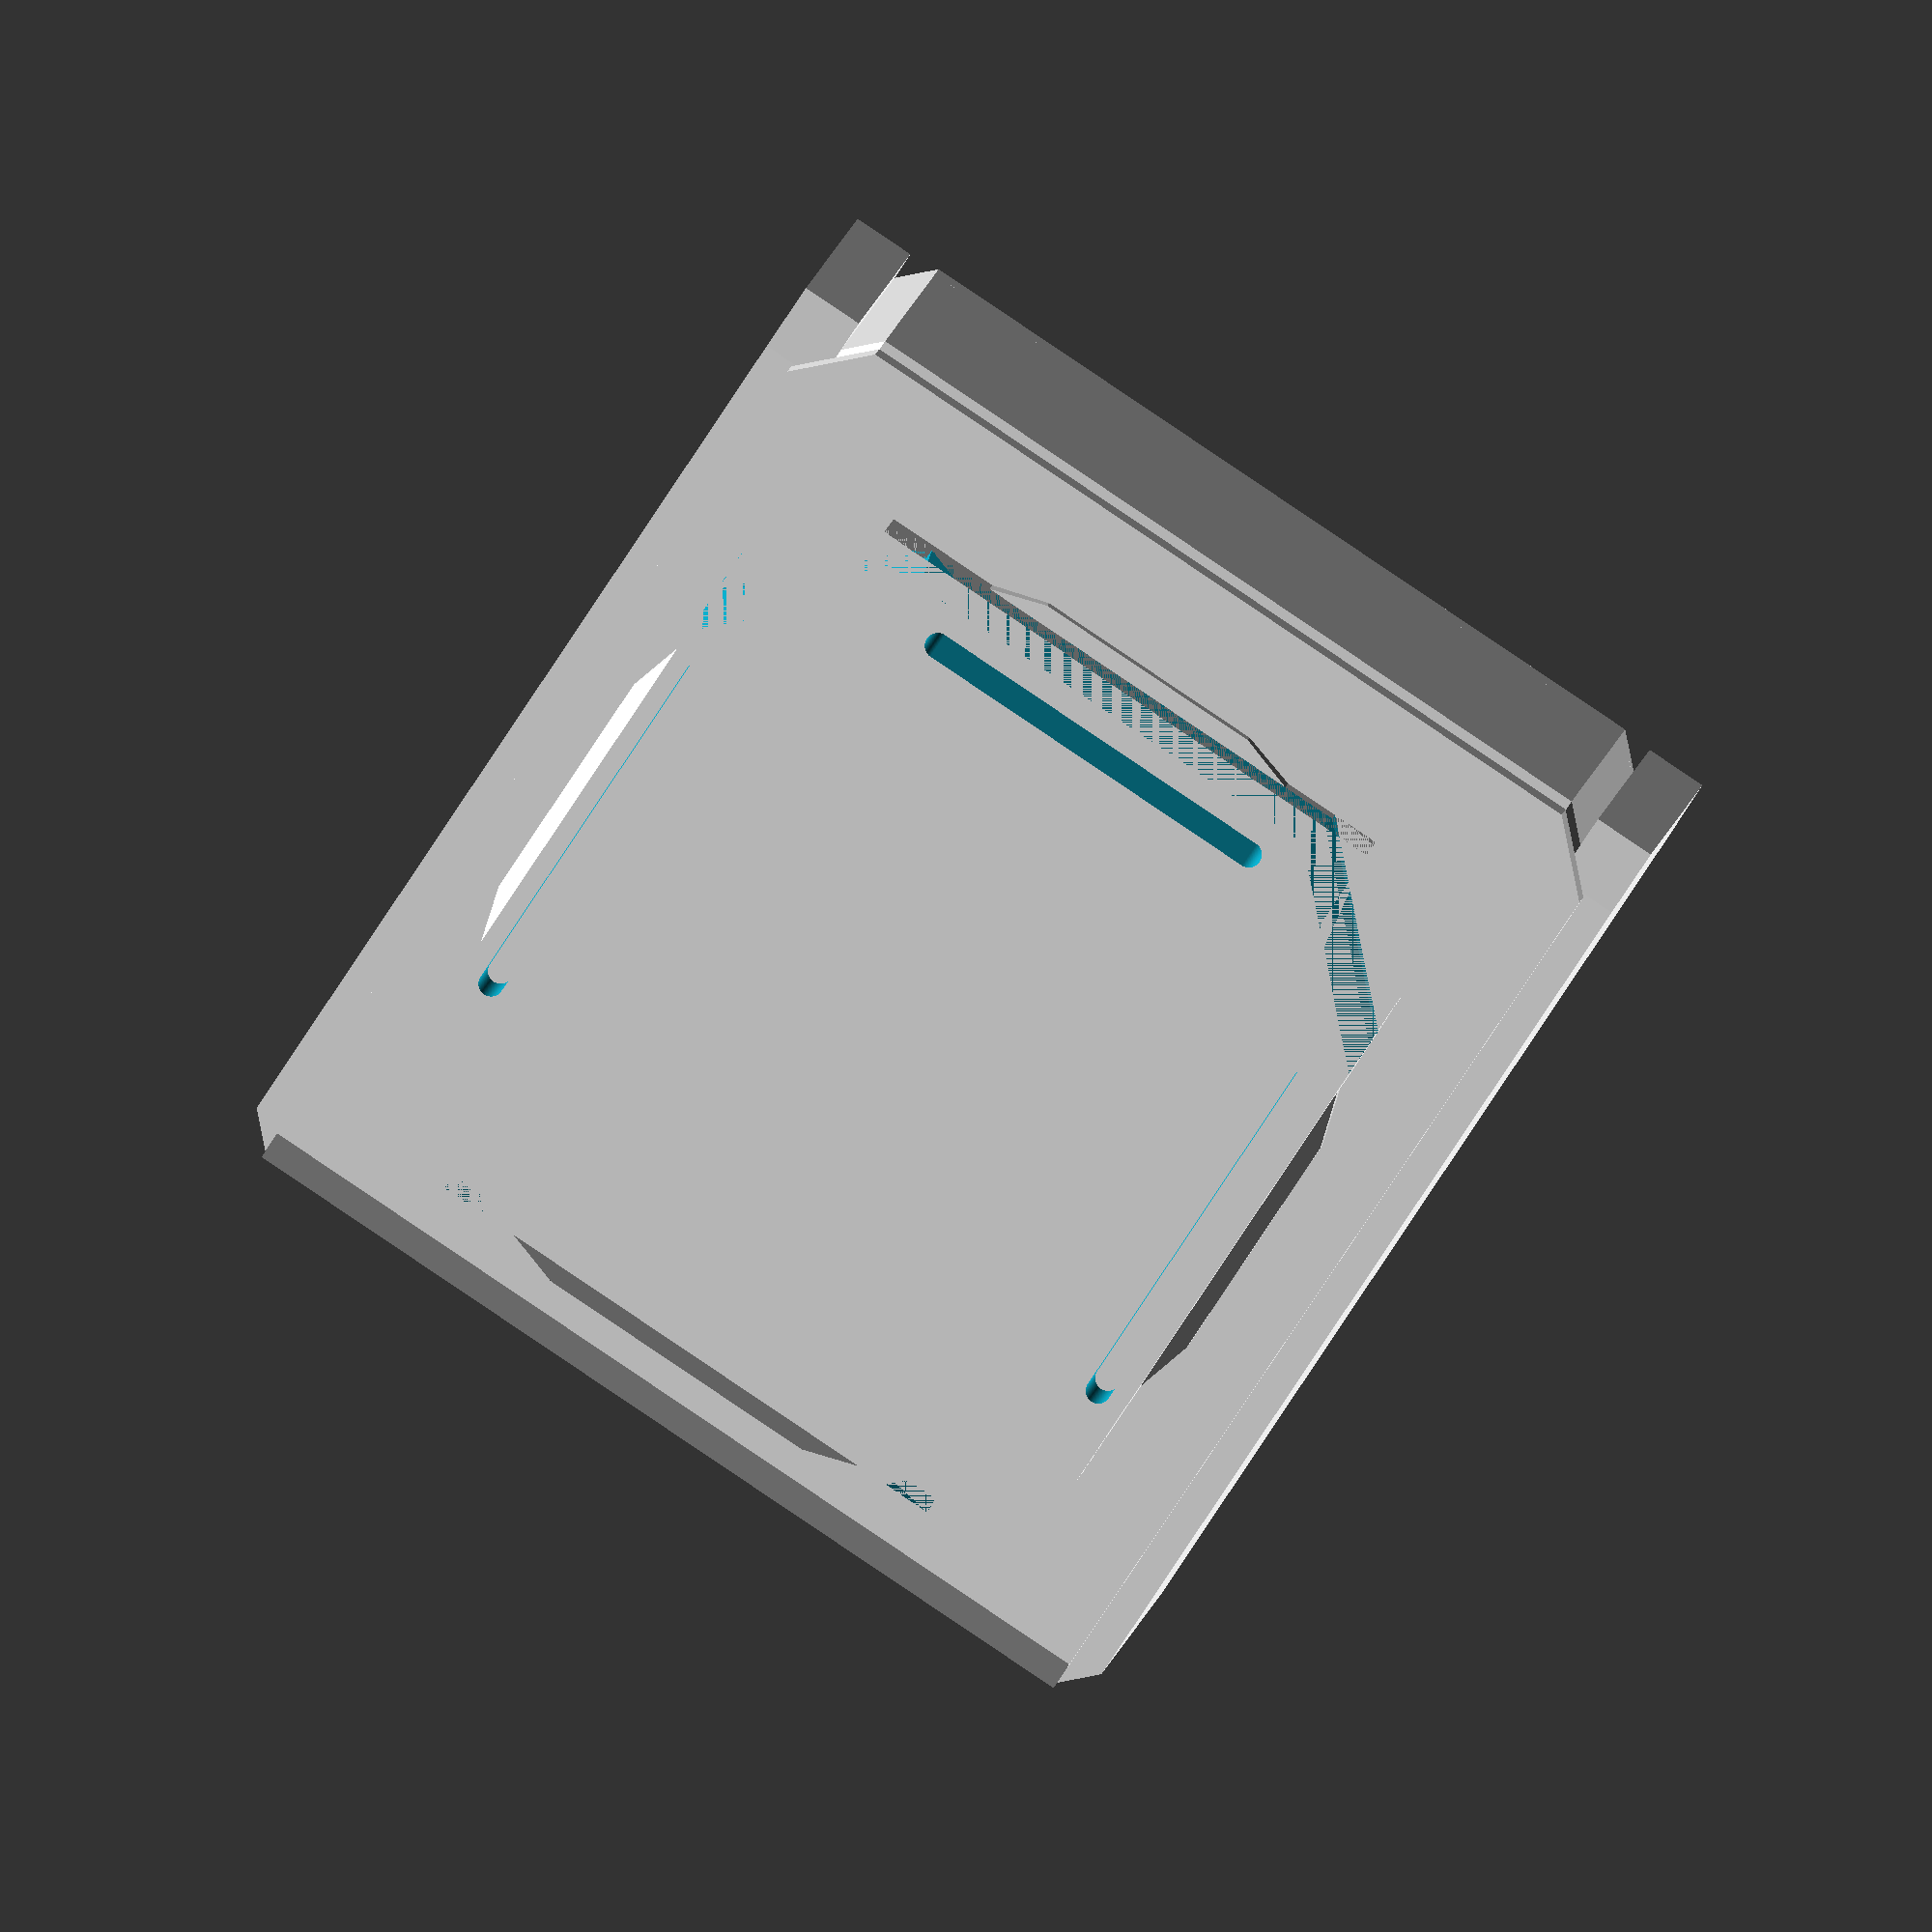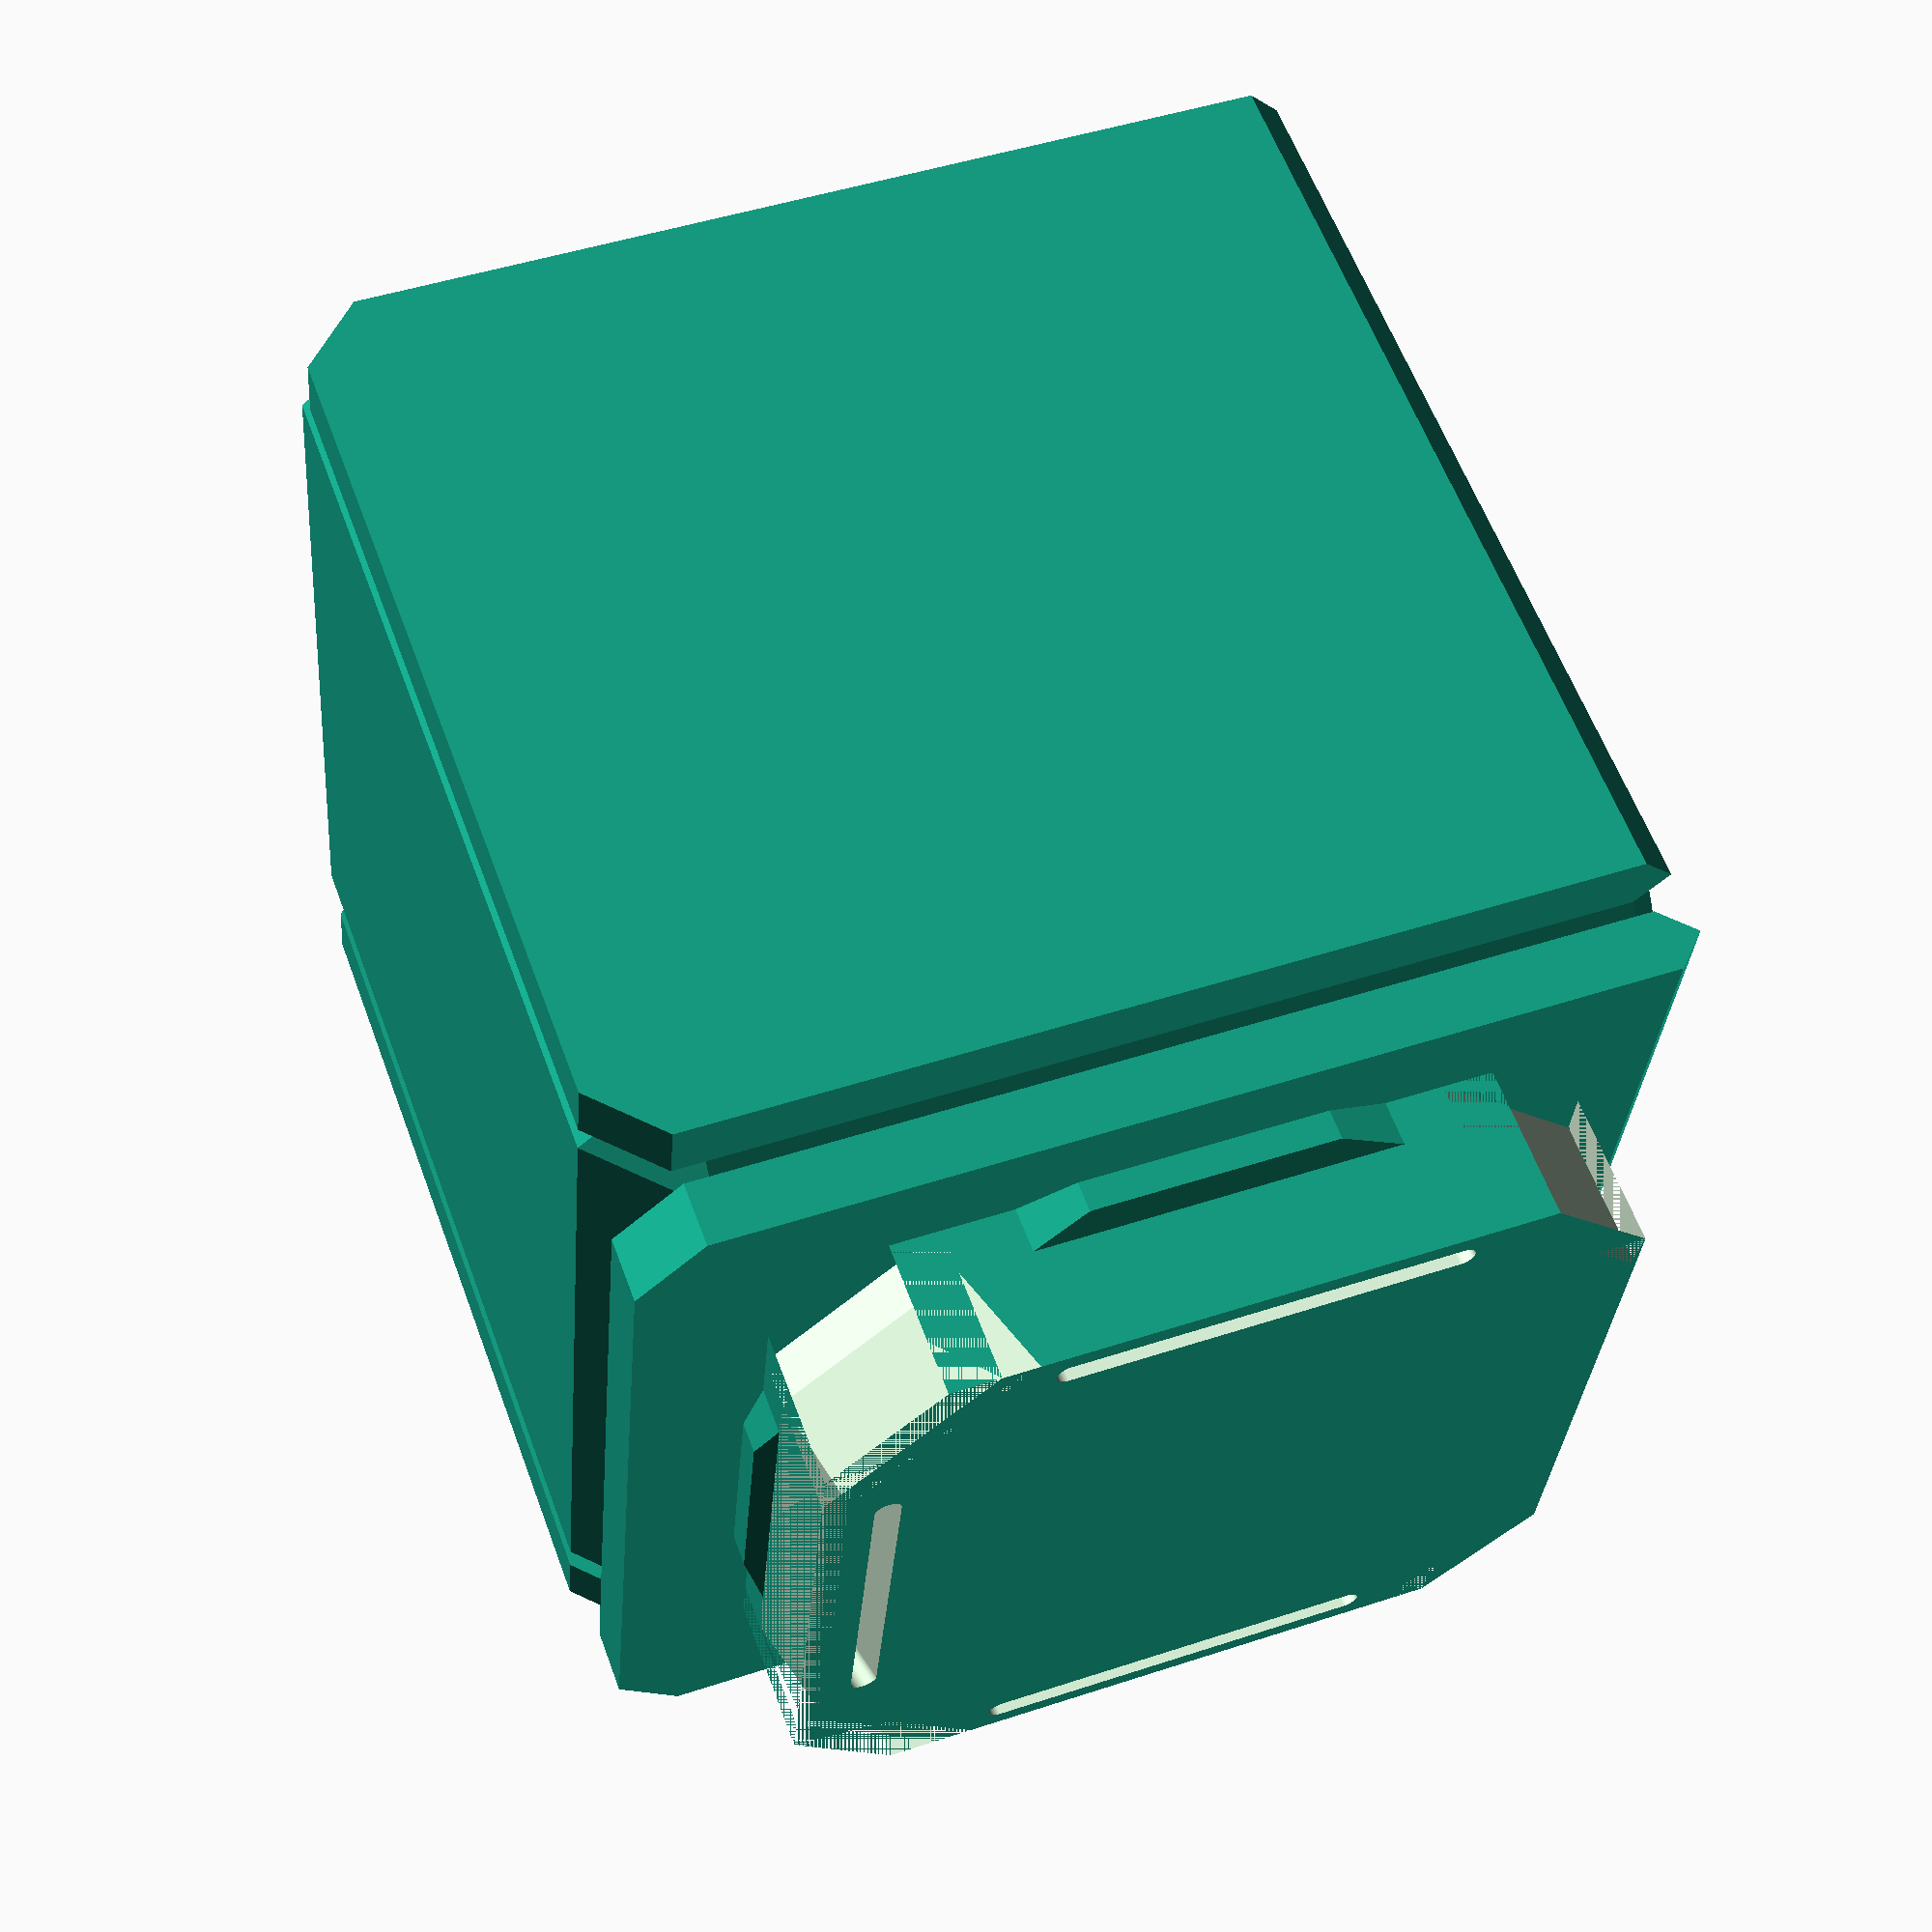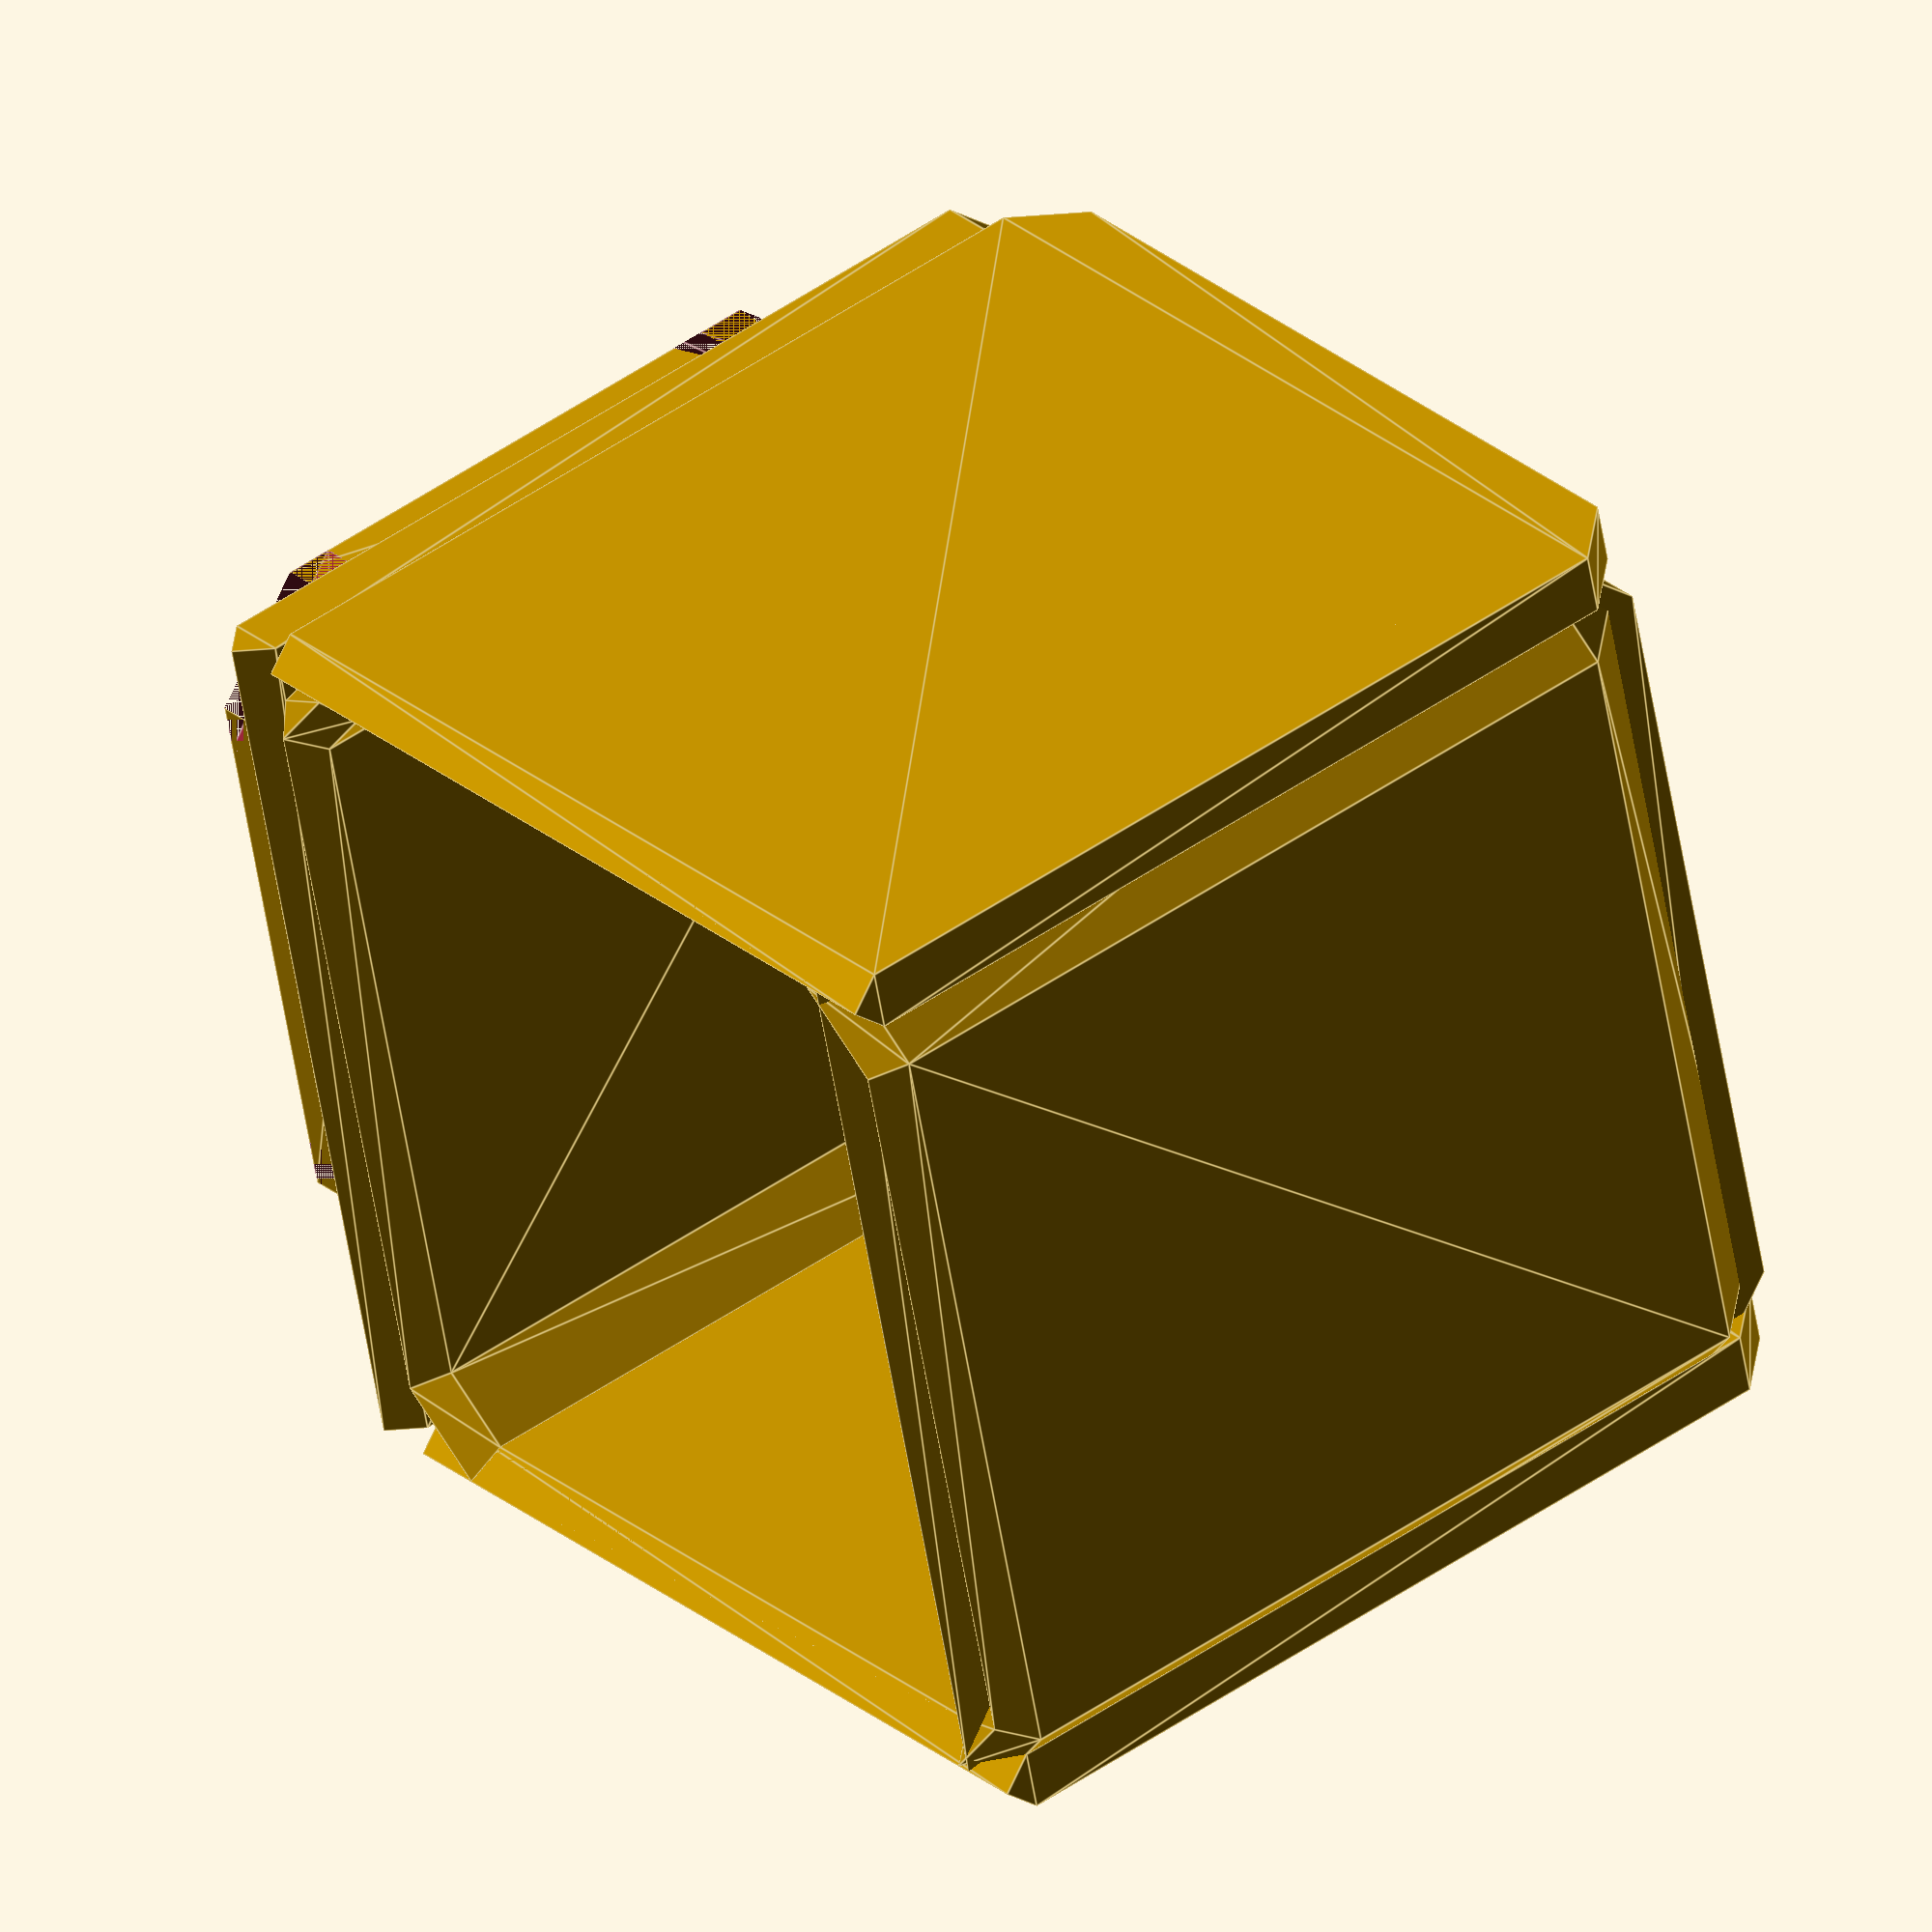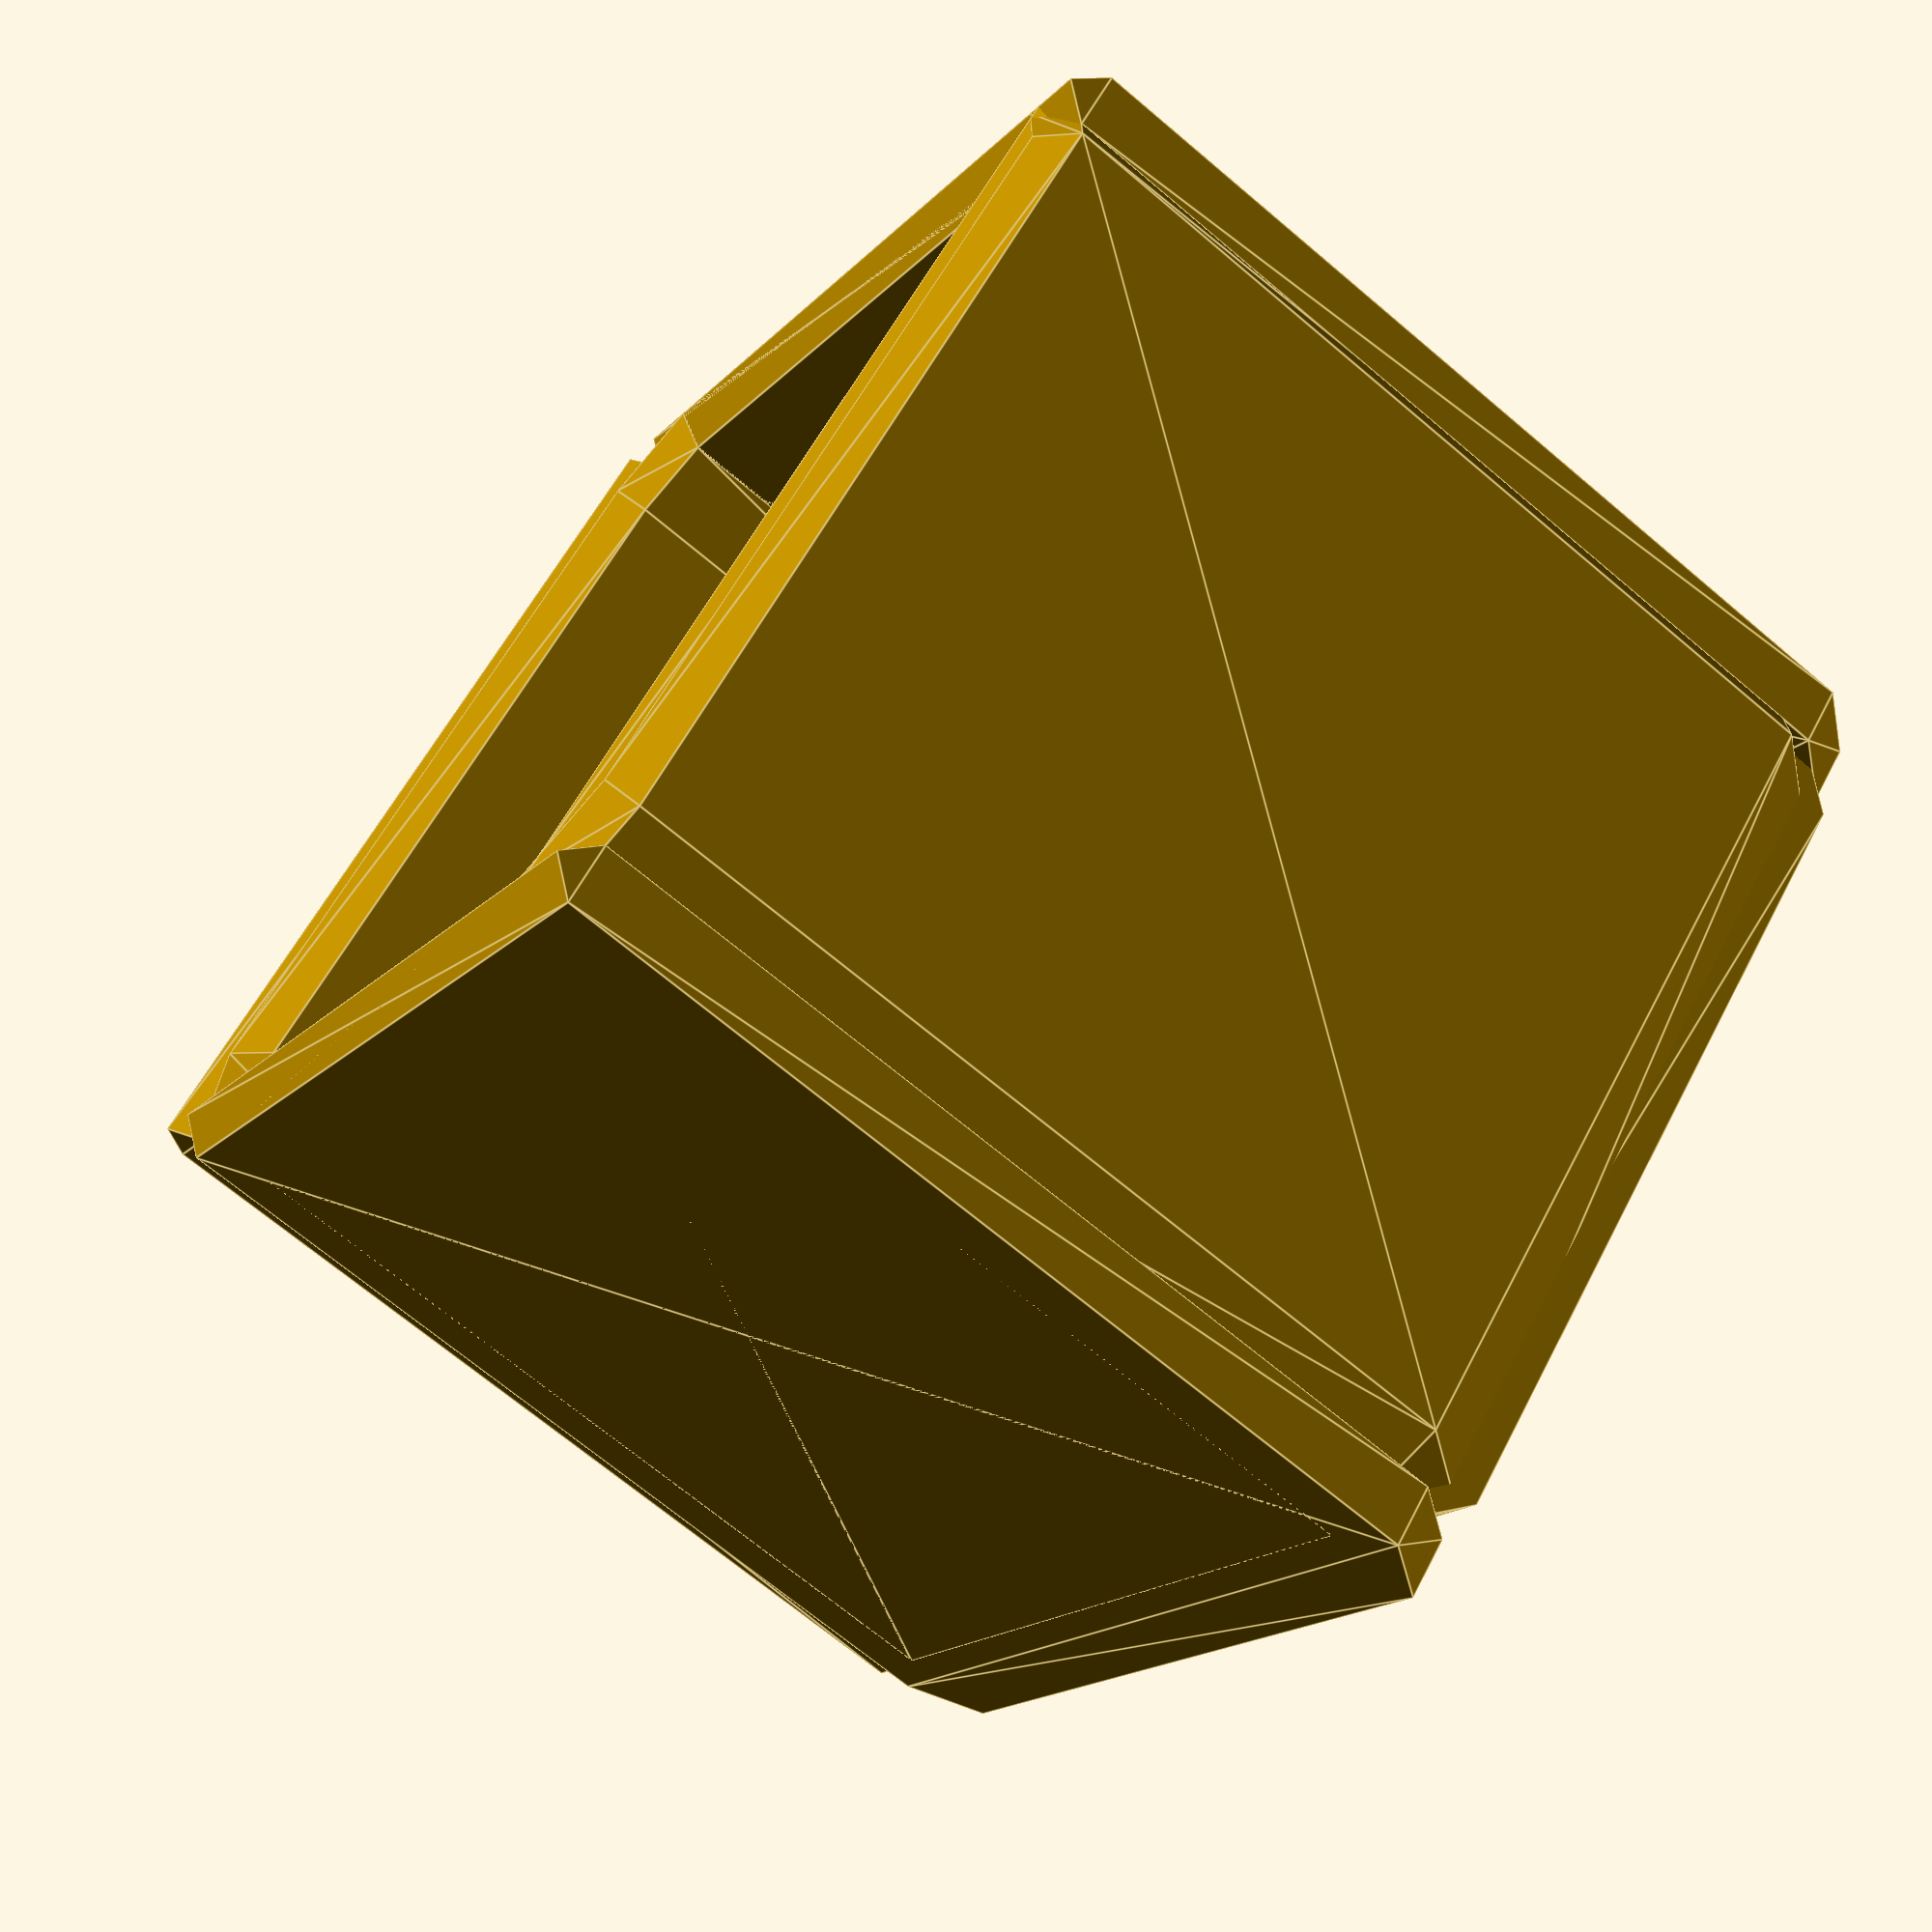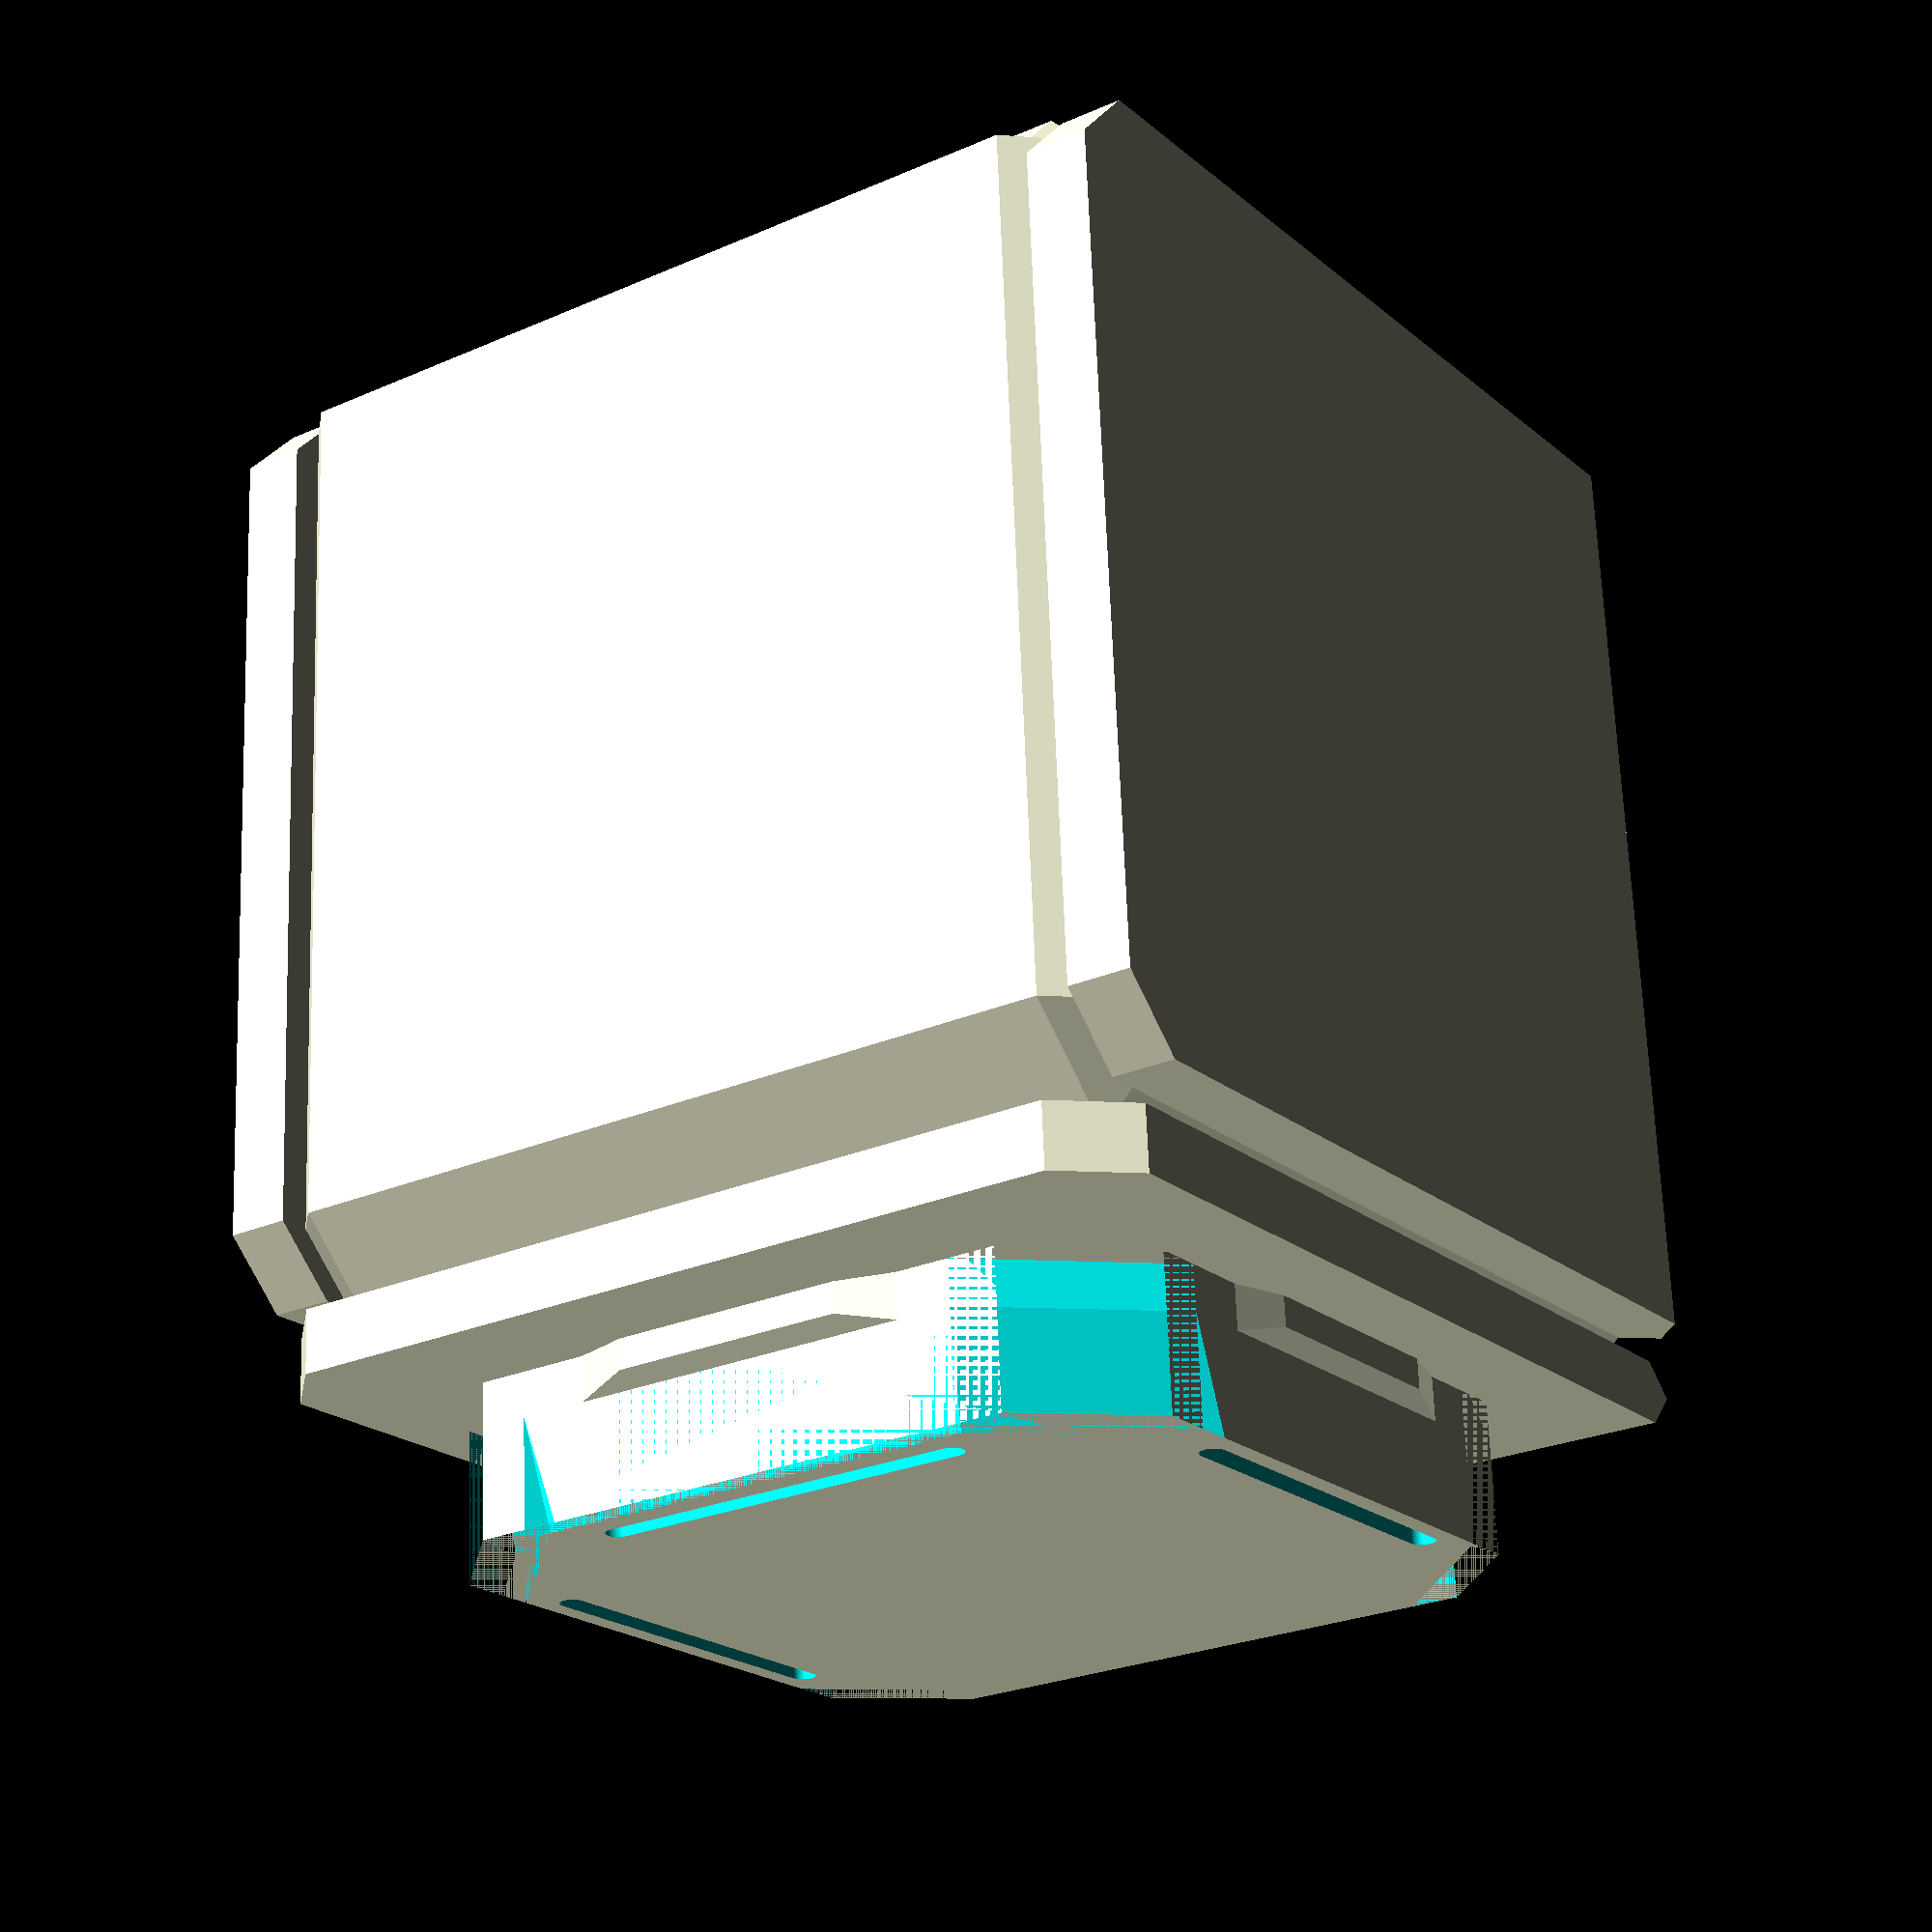
<openscad>
$fn = 128;

/* [Bin Parameters] */

bin_width = 32;
bin_depth = 32;
bin_height = 32;

wall_thickness = 2;
floor_thickness = 2;

width_sub_bins = 1;
depth_sub_bins = 1;
sub_bin_wall_thickness = 2;

/* [Snap Parameters] */

// openGrid snap type for connecting to base plates.
snap_type = "Directional"; // [Lite, Full, Directional]

// The fitment affects the tightness of the snap when mounted (ease of removing the peg)
// Use a value between 0.0 and 1.0, with 0.5 meaning a standard fit.
// A value between 0.66-0.75 would be a tight fit, and a value of 1.0 would be very difficult to insert and remove.
snap_fitment = 0.66;

/* [Hidden] */

/*///////////////////////////
    BIN
*////////////////////////////

wall_chamfer_outer = wall_thickness * 1.5;
wall_chamfer_inner = wall_thickness;
lip_chamfer = wall_thickness/2;

module bin() {
	polyhedron(
		points = [
		
			/* SW Corner */ 
		
			// SW bottom outer corner
				/* 00 */ [wall_chamfer_outer, wall_chamfer_outer, 0], // bottom
				/* 01 */ [wall_chamfer_outer, 0, wall_chamfer_outer], // S
				/* 02 */ [0, wall_chamfer_outer, wall_chamfer_outer], // W
			
			// SW top/lip corner, S seam
				/* 03 */ [wall_chamfer_outer, 0, bin_height - lip_chamfer], // outer
				/* 04 */ [wall_chamfer_outer + wall_thickness/4, wall_thickness/2, bin_height], // top
				/* 05 */ [wall_chamfer_outer + wall_thickness/2, wall_thickness, bin_height - lip_chamfer], // inner
			
			// SW top/lip corner, W seam
				/* 06 */ [0, wall_chamfer_outer, bin_height - lip_chamfer], // outer
				/* 07 */ [wall_thickness/2, wall_chamfer_outer + wall_thickness/4, bin_height], // top
				/* 08 */ [wall_thickness, wall_chamfer_outer + wall_thickness/2, bin_height - lip_chamfer], // inner
			
			// SW bottom inner corner
				/* 09 */ [wall_chamfer_outer + wall_thickness/2, wall_thickness, floor_thickness + wall_chamfer_inner], // S
				/* 10 */ [wall_thickness, wall_chamfer_outer + wall_thickness/2, floor_thickness + wall_chamfer_inner], // W
				/* 11 */ [wall_thickness + wall_chamfer_inner, wall_thickness + wall_chamfer_inner, floor_thickness], // bottom
			
			/* NW Corner */
			
			// NW bottom outer corner
				/* 12 */ [wall_chamfer_outer, bin_depth - wall_chamfer_outer, 0], // bottom
				/* 13 */ [0, bin_depth - wall_chamfer_outer, wall_chamfer_outer], // W
				/* 14 */ [wall_chamfer_outer, bin_depth, wall_chamfer_outer], // N
			
			// NW top/lip corner, W seam
				/* 15 */ [0, bin_depth - wall_chamfer_outer, bin_height - lip_chamfer], // outer
				/* 16 */ [wall_thickness/2, bin_depth - (wall_chamfer_outer + wall_thickness/4), bin_height], // top
				/* 17 */ [wall_thickness, bin_depth - (wall_chamfer_outer + wall_thickness/2), bin_height - lip_chamfer], // inner
			
			// NW top/lip corner, N seam
				/* 18 */ [wall_chamfer_outer, bin_depth, bin_height - lip_chamfer], // outer
				/* 19 */ [wall_chamfer_outer + wall_thickness/4, bin_depth - wall_thickness/2, bin_height], // top
				/* 20 */ [wall_chamfer_outer + wall_thickness/2, bin_depth - wall_thickness, bin_height - lip_chamfer], // inner
			
			// NW bottom inner corner
				/* 21 */ [wall_thickness, bin_depth - (wall_chamfer_outer + wall_thickness/2), floor_thickness + wall_chamfer_inner], // W
				/* 22 */ [wall_thickness + wall_chamfer_inner, bin_depth - wall_thickness, floor_thickness + wall_chamfer_inner], // N
				/* 23 */ [wall_thickness + wall_chamfer_inner, bin_depth - (wall_thickness + wall_chamfer_inner), floor_thickness], // bottom
			
			/* NE Corner */
			
			// NE bottom outer corner
				/* 24 */ [bin_width - wall_chamfer_outer, bin_depth - wall_chamfer_outer, 0], // bottom
				/* 25 */ [bin_width, bin_depth - wall_chamfer_outer, wall_chamfer_outer], // E
				/* 26 */ [bin_width - wall_chamfer_outer, bin_depth, wall_chamfer_outer], // N
			
			// NE top/lip corner, E seam 
				/* 27 */ [bin_width, bin_depth - wall_chamfer_outer, bin_height - lip_chamfer], // outer
				/* 28 */ [bin_width - wall_thickness/2, bin_depth - (wall_chamfer_outer + wall_thickness/4), bin_height], // top
				/* 29 */ [bin_width - wall_thickness, bin_depth - (wall_chamfer_outer + wall_thickness/2), bin_height - lip_chamfer], // inner
			
			// NE top/lip corner, N seam
				/* 30 */ [bin_width - wall_chamfer_outer, bin_depth, bin_height - lip_chamfer], // outer
				/* 31 */ [bin_width - (wall_chamfer_outer + wall_thickness/4), bin_depth - wall_thickness/2, bin_height], // top
				/* 32 */ [bin_width - (wall_chamfer_outer + wall_thickness/2), bin_depth - wall_thickness, bin_height - lip_chamfer], // inner
			
			// NE bottom inner corner
				/* 33 */ [bin_width - wall_thickness, bin_depth - (wall_chamfer_outer + wall_thickness/2), floor_thickness + wall_chamfer_inner], // E
				/* 34 */ [bin_width - (wall_chamfer_outer + wall_thickness/2), bin_depth - wall_thickness, floor_thickness + wall_chamfer_inner], // N
				/* 35 */ [bin_width - (wall_thickness + wall_chamfer_inner), bin_depth - (wall_thickness + wall_chamfer_inner), floor_thickness], // bottom
			
			/* SE Corner */
			
			// SE bottom outer corner
				/* 36 */ [bin_width - wall_chamfer_outer, wall_chamfer_outer, 0], // bottom
				/* 37 */ [bin_width - wall_chamfer_outer, 0, wall_chamfer_outer], // S
				/* 38 */ [bin_width, wall_chamfer_outer, wall_chamfer_outer], // E
			
			// SE top/lip corner, S seam
				/* 39 */ [bin_width - wall_chamfer_outer, 0, bin_height - lip_chamfer], // outer
				/* 40 */ [bin_width - (wall_chamfer_outer + wall_thickness/4), wall_thickness/2, bin_height], // top
				/* 41 */ [bin_width - (wall_chamfer_outer + wall_thickness/2), wall_thickness, bin_height - lip_chamfer], // inner
			
			// SE top/lip corner, E seam
				/* 42 */ [bin_width, wall_chamfer_outer, bin_height - lip_chamfer], // outer
				/* 43 */ [bin_width - wall_thickness/2, wall_chamfer_outer + wall_thickness/4, bin_height], // top
				/* 44 */ [bin_width - wall_thickness, wall_chamfer_outer + wall_thickness/2, bin_height - lip_chamfer], // inner
			
			// SE bottom inner corner
				/* 45 */ [bin_width - (wall_chamfer_outer + wall_thickness/2), wall_thickness, floor_thickness + wall_chamfer_inner], // S
				/* 46 */ [bin_width - wall_thickness, wall_chamfer_outer + wall_thickness/2, floor_thickness + wall_chamfer_inner], // E
				/* 47 */ [bin_width - (wall_thickness + wall_chamfer_inner), wall_thickness + wall_chamfer_inner, floor_thickness], // bottom
		],
		faces = [
			// SW Corner
			[0, 1, 2],	        // outer bottom face
			[1, 2, 6, 3],       // outer face
			[3, 4, 7, 6],       // outer lip
			[4, 5, 8, 7],       // inner lip
			[5, 8, 10, 9],      // inner face
			[9, 10, 11],        // inner bottom face
			
			// W Wall
            [0, 2, 13, 12],     // outer bottom face
            [2, 6, 15, 13],     // outer face
            [6, 7, 16, 15],     // outer lip
            [7, 8, 17, 16],     // inner lip
            [8, 10, 21, 17],    // inner face
            [10, 11, 23, 21],   // inner bottom face 
			
			// NW Corner
			[12, 13, 14],       // outer bottom face
			[13, 14, 18, 15],   // outer face
			[15, 16, 19, 18],   // outer lip
			[16, 17, 20, 19],   // inner lip
			[17, 21, 22, 20],   // inner face
			[23, 22, 21],       // inner bottom face
			
			// N Face
            [14, 12, 24, 26],   // outer bottom face
			[18, 14, 26, 30],   // outer face
			[18, 19, 31, 30],   // outer lip
			[19, 20, 32, 31],   // inner lip
			[20, 22, 34, 32],   // inner face
			[22, 23, 35, 34],   // inner bottom face
			
			// NE Corner
            [24, 25, 26],       // outer bottom face
			[26, 25, 27, 30],   // outer face
			[30, 31, 28, 27],   // outer lip
			[31, 32, 29, 28],   // inner lip
			[32, 34, 33, 29],   // inner face
			[33, 34, 35],       // inner bottom face
			
			// E Face
            [25, 24, 36, 38],   // outer bottom face
			[27, 25, 38, 42],   // outer face
			[27, 28, 43, 42],   // outer lip
			[28, 29, 44, 43],   // inner lip
			[29, 33, 46, 44],   // inner face
			[33, 35, 47, 46],   // inner bottom face
			
			// SE Corner
            [36, 37, 38],       // outer bottom face
			[37, 39, 42, 38],   // outer face
			[42, 43, 40, 39],   // outer lip
			[43, 44, 41, 40],   // inner lip
			[46, 45, 41, 44],   // inner face
			[45, 46, 47],       // inner bottom face
			
			// S Face
            [0, 1, 37, 36],    // outer bottom face
			[1, 3, 39, 37],     // outer face
			[4, 3, 39, 40],     // outer lip
			[5, 4, 40, 41],     // inner lip
			[9, 5, 41, 45],     // inner face
			[11, 9, 45, 47],    // inner bottom face
            
            // Bottom/outer face
            [0, 36, 24, 12],
            
            // Top/inner face
			[11, 47, 35, 23]
		]
	);
};

module bin_divider(length) {
    inset = wall_thickness/2;
    adjusted_length = length - wall_thickness;
    sub_bin_lip_chamfer = sub_bin_wall_thickness/2;
    height = min(bin_height, bin_height - (lip_chamfer - sub_bin_wall_thickness/2));
    
    polyhedron(
        points = [
            [inset, sub_bin_wall_thickness/2, height], // lip W
            [inset, 0, height - sub_bin_lip_chamfer], // front NW
            [inset, 0, wall_chamfer_inner], // front WSW
            [inset + wall_chamfer_inner, 0, 0], // front SSW
            [length - wall_chamfer_inner, 0, 0], // front SSE
            [length, 0, wall_chamfer_inner], // front ESE
            [length, 0, height - sub_bin_lip_chamfer], // front NE
            [length, sub_bin_wall_thickness/2, height], // lip E
            [length, sub_bin_wall_thickness, height - sub_bin_lip_chamfer], // rear NE
            [length, sub_bin_wall_thickness, wall_chamfer_inner], // rear ESE
            [length - wall_chamfer_inner, sub_bin_wall_thickness, 0], // rear SSE
            [inset + wall_chamfer_inner, sub_bin_wall_thickness, 0], // rear SSW
            [inset, sub_bin_wall_thickness, wall_chamfer_inner], // rear WSW
            [inset, sub_bin_wall_thickness, height - sub_bin_lip_chamfer], // rear NW
        ],
        
        faces = [
            [0, 1, 6, 7], // front lip
            [1, 2, 3, 4, 5, 6], // front face
            [7, 8, 13, 0], // rear lip
            [8, 9, 10, 11, 12, 13], // rear face
            [0, 1, 2, 12, 13], // W edge
            [5, 6, 7, 8, 9], // E edge
            [2, 3, 11, 12], // W bottom chamfer
            [4, 5, 9, 10], // E bottom chamfer
            [3, 4, 10, 11], // bottom edge
        ]
    );
};

/*///////////////////////////
    OPENGRID SNAP
*////////////////////////////

side_length = 18.2745;
short_side_length = 15.1632;
full_side_length = 25;
cutout_offset = (full_side_length - side_length) / 2;
large_cutout_offset = (full_side_length - short_side_length) / 2;
short_tab_length = 10.8;

full_snap_thickness = 6.8;
lite_snap_thickness = 3.4;
snap_diff_thickness = full_snap_thickness - lite_snap_thickness;

module large_corner_cutouts() {
    linear_extrude(height = 5.3)
        polygon(
            points = [
                [0,0],
                [0, large_cutout_offset],
                [large_cutout_offset, 0],
                [0, full_side_length-large_cutout_offset],
                [0, full_side_length],
                [large_cutout_offset, full_side_length],
                [full_side_length-large_cutout_offset, full_side_length],
                [full_side_length, full_side_length],
                [full_side_length, full_side_length-large_cutout_offset],
                [full_side_length, large_cutout_offset],
                [full_side_length, 0],
                [full_side_length-large_cutout_offset, 0]
            ],
            paths = [[0, 1, 2], [3, 4, 5], [6, 7, 8], [9, 10, 11]]
        );
};

module corner_overhang_cutout_template() {
    translate([0, 0, 5.3])
        rotate([90, 0, 45])
            linear_extrude(height = 10)
                polygon(
                    points = [
                        [0, 0],
                        [0, 1.1],
                        [1.1, 0]
                    ],
                    paths = [[0, 1, 2]]
                );
};

module corner_overhang_cutouts() {
    translate([-.8, 4.162, 0])
        corner_overhang_cutout_template();
    
    rotate([0, 0, 90])
        translate([-1.65, -20,0])
            corner_overhang_cutout_template();
    
    rotate([0, 0, -90])
        translate([-27, 5.353, 0])
            corner_overhang_cutout_template();
    
    rotate([0, 0, 180])
        translate([-27, -19.64, 0])
            corner_overhang_cutout_template();
};

module bottom_slot_cutout_template() {
    hull()
        linear_extrude(height = 6.2) {
            circle(r = 0.4);
            translate([11.8, 0, 0]) {
                circle(r = 0.4);
            };
        };
};

module bottom_slot_cutouts() {
    rotate([13, 0, 0])
        translate([6.75, 2,-7])
            scale([1, 1, 2])
            bottom_slot_cutout_template();

    translate([1, 7, -0.01])
        rotate([0, 0, 90])
            bottom_slot_cutout_template();
    
    translate([24, 7, -0.01])
        rotate([0, 0, 90])
            bottom_slot_cutout_template();
};

module triangle_directional_cutout_template() {
    base_size = 3;
    top_scale = 0.75;
    height = 0.4;
    sin60 = 0.866;
    cos60 = 0.5;
    
    // 2D base triangle points
    base = [
        [0, -base_size],
        [base_size * sin60, base_size * cos60],
        [-base_size * sin60, base_size * cos60]
    ];
    
    // Convert to 3D
    base_3d = [ for (v = base) [v[0], v[1], 0] ];
    top     = [ for (v = base) [v[0] * top_scale, v[1] * top_scale, height] ];
    
    points = concat(base_3d, top);
    
    faces = [
        [0, 1, 2],       // bottom
        [3, 4, 5],       // top
        [0, 1, 4], [0, 4, 3],   // side 1
        [1, 2, 5], [1, 5, 4],   // side 2
        [2, 0, 3], [2, 3, 5]    // side 3
    ];
    
    polyhedron(points = points, faces = faces);
};

module triangle_directional_cutout() {
    translate([full_side_length/2, full_side_length*0.85, -0.1])
        rotate([0, 0, 180])
            triangle_directional_cutout_template();
};

module side_slot_cutouts() {
    length = 11.4;
    width = 1;
    height = 0.4;
    top_shelf_thickness = 1.2;
    top_distance = full_snap_thickness - top_shelf_thickness;
    
    translate([.75, 7, top_distance])
        rotate([0, 0, 90])
            cube([length, width, height]);
            
    translate([full_side_length-width+width, 7, top_distance])
        rotate([0, 0, 90])
            cube([length, width, height]);
    
    translate([7, 0, top_distance])
        cube([length, width, height]);
        
};

module snap_tab_large_template() {
    base_x = 14;
    base_y = 4;
    top_x = 9.5;
    top_y = 2.2;
    height = 0.8;

    // Offsets to center the top over the base
    dx = (base_x - top_x) / 2;
    dy = (base_y - top_y) / 2;

    points = [
        // Base (Z = 0)
        [0,      0,      0],  // 0
        [base_x, 0,      0],  // 1
        [base_x, base_y, 0],  // 2
        [0,      base_y, 0],  // 3

        // Top (Z = height), centered
        [dx,        dy,        height],  // 4
        [dx+top_x,  dy,        height],  // 5
        [dx+top_x,  dy+top_y,  height],  // 6
        [dx,        dy+top_y,  height]   // 7
    ];

    faces = [
        [0, 1, 2, 3],  // bottom
        [4, 5, 6, 7],  // top
        [0, 1, 5, 4],  // side 1
        [1, 2, 6, 5],  // side 2
        [2, 3, 7, 6],  // side 3
        [3, 0, 4, 7]   // side 4
    ];

    polyhedron(points=points, faces=faces);
};

module snap_tab_small_template(fitment) {
    scale([0.8, 0.5, fitment])
        snap_tab_large_template();
}

module snap_tabs(type, fitment) {

    // full or lite tab for top edge
    if (type == "Directional") {
        translate([(full_side_length+14)/2, full_side_length, 1.4])
            rotate([90, 0, 180])
                snap_tab_large_template();
    } else {
        translate([(full_side_length+short_tab_length)/2+0.4, full_side_length, snap_diff_thickness])
            rotate([90, 0, 180])
                snap_tab_small_template(fitment);
    }
    
    // short tab at bottom
    translate([(full_side_length-short_tab_length)/2, 0, snap_diff_thickness])
        rotate([90, 0, 0])
            snap_tab_small_template(fitment);
    
    // short tab on left
    translate([0, (full_side_length+short_tab_length)/2+0.4, snap_diff_thickness])
        rotate([90, 0, -90])
            snap_tab_small_template(fitment);
    
    // short tab on right
    translate([full_side_length, (full_side_length-short_tab_length)/2, snap_diff_thickness])
        rotate([90, 0, 90])
            snap_tab_small_template(fitment);
};

module lite_snap_cutout() {
    linear_extrude(height = snap_diff_thickness)
        polygon(
            points = [
                [0, 0],
                [0, 30],
                [30, 30],
                [30, 0]
            ],
            paths = [[0, 1, 2, 3]]
        );
}

module bottom_half_snapfit_cutter() {
    rotate([90, 0, 90])
        linear_extrude(height = 20)
            polygon(
                points = [
                    [0, 0],
                    [0.8, 0], 
                    [0, 3.4]
                ],
                paths = [[0, 1, 2]]
            );
};

module bottom_half_snapfit_cutouts() {
    translate([3, 0, 0])
        bottom_half_snapfit_cutter();

    translate([full_side_length-cutout_offset-1.555, 0, 0])
        rotate([0, 0, 45])
            bottom_half_snapfit_cutter();
            
    translate([-3, 7.918, 0])
        rotate([0, 0, -45])
            bottom_half_snapfit_cutter();
};

module primary_box() {
    linear_extrude(height = full_snap_thickness)
        polygon(
            points = [
                [0, cutout_offset],
                [0, cutout_offset+side_length],
                [cutout_offset, full_side_length],
                [cutout_offset+side_length, full_side_length],
                [full_side_length, cutout_offset+side_length],
                [full_side_length, cutout_offset],
                [cutout_offset+side_length, 0],
                [cutout_offset, 0]
            ],
            paths = [[0, 1, 2, 3, 4, 5, 6, 7]]
        );
};

module opengrid_snap(type, fitment) {
    union() {
        difference() {
            primary_box();
            large_corner_cutouts();
            corner_overhang_cutouts();
            bottom_slot_cutouts();
            if (type == "Directional") {
                triangle_directional_cutout();
            }
            side_slot_cutouts();
            bottom_half_snapfit_cutouts();
            if (type == "Lite") {
                lite_snap_cutout();
            }
        };
        snap_tabs(type = type, fitment = fitment);
    };
};

/*///////////////////////////
    FINAL ASSEMBLY
*////////////////////////////

cell_width = 28;

snap_width = full_side_length;
snap_margin = (cell_width - snap_width) / 2; // 1.5mm
total_width = bin_width + wall_thickness - wall_chamfer_outer*2;

cell_count = floor(bin_width / cell_width);

even_cell_count = (cell_count % 2 == 0) ? true : false;
snap_count = (even_cell_count) ? floor(cell_count / 2) : floor(cell_count / 2) + 1;
even_snap_count = (snap_count % 2 == 0) ? true : false;
gap_count = (even_cell_count) ? floor(cell_count / 2) - 1 : floor(cell_count/2);
gap_width = cell_width;

snap_remainder = total_width - (cell_count * cell_width);
outer_snap_offset = even_cell_count ? (snap_remainder + cell_width)/2 : snap_remainder / 2;

echo("total_width = ", total_width);
echo("bin_width = ", bin_width);
echo("snap_count = ", snap_count, ", gap count = ", gap_count, ", remainder = ", snap_remainder);
echo("outer_snap_offset = ", outer_snap_offset);
echo("cell_count = ", cell_count, " / ", bin_width/cell_width);

module positioned_snaps() {
    snap_thickness = snap_type == "Full" ? full_snap_thickness : lite_snap_thickness;
    for (i = [0 : snap_count - 1]) {
        translate([cell_width*2*i + wall_chamfer_outer + outer_snap_offset, full_snap_thickness, bin_height - cell_width])
            rotate([90, 0 , 0])
                opengrid_snap(type = snap_type, fitment = snap_fitment);
    }
};

module positioned_bin() {
    translate([0, -bin_depth, 0])
        bin();
};

module positioned_dividers() {
    inner_width = bin_width - sub_bin_wall_thickness*(width_sub_bins+1);
    width_gap = inner_width / width_sub_bins;
    inner_depth = bin_depth - sub_bin_wall_thickness*2;
    depth_gap = inner_depth / depth_sub_bins;

    for (i = [1 : width_sub_bins - 1]) {
        translate([wall_thickness + width_gap*i + sub_bin_wall_thickness*(i-1), 0, 0])
            rotate([0, 0, -90])
                bin_divider(length = bin_depth - wall_thickness/2);
    }
    
    for (i = [1 : depth_sub_bins - 1]) {
        translate([0, -wall_thickness - depth_gap*i - sub_bin_wall_thickness*(i-1), 0])
            bin_divider(length = bin_width - wall_thickness/2);
    }
};

union() {
    positioned_bin();
    positioned_snaps();
    positioned_dividers();
};
</openscad>
<views>
elev=262.8 azim=355.7 roll=33.6 proj=o view=solid
elev=133.7 azim=77.5 roll=290.7 proj=p view=solid
elev=314.5 azim=255.4 roll=50.7 proj=o view=edges
elev=249.2 azim=134.9 roll=130.2 proj=p view=edges
elev=201.4 azim=2.6 roll=325.2 proj=p view=solid
</views>
